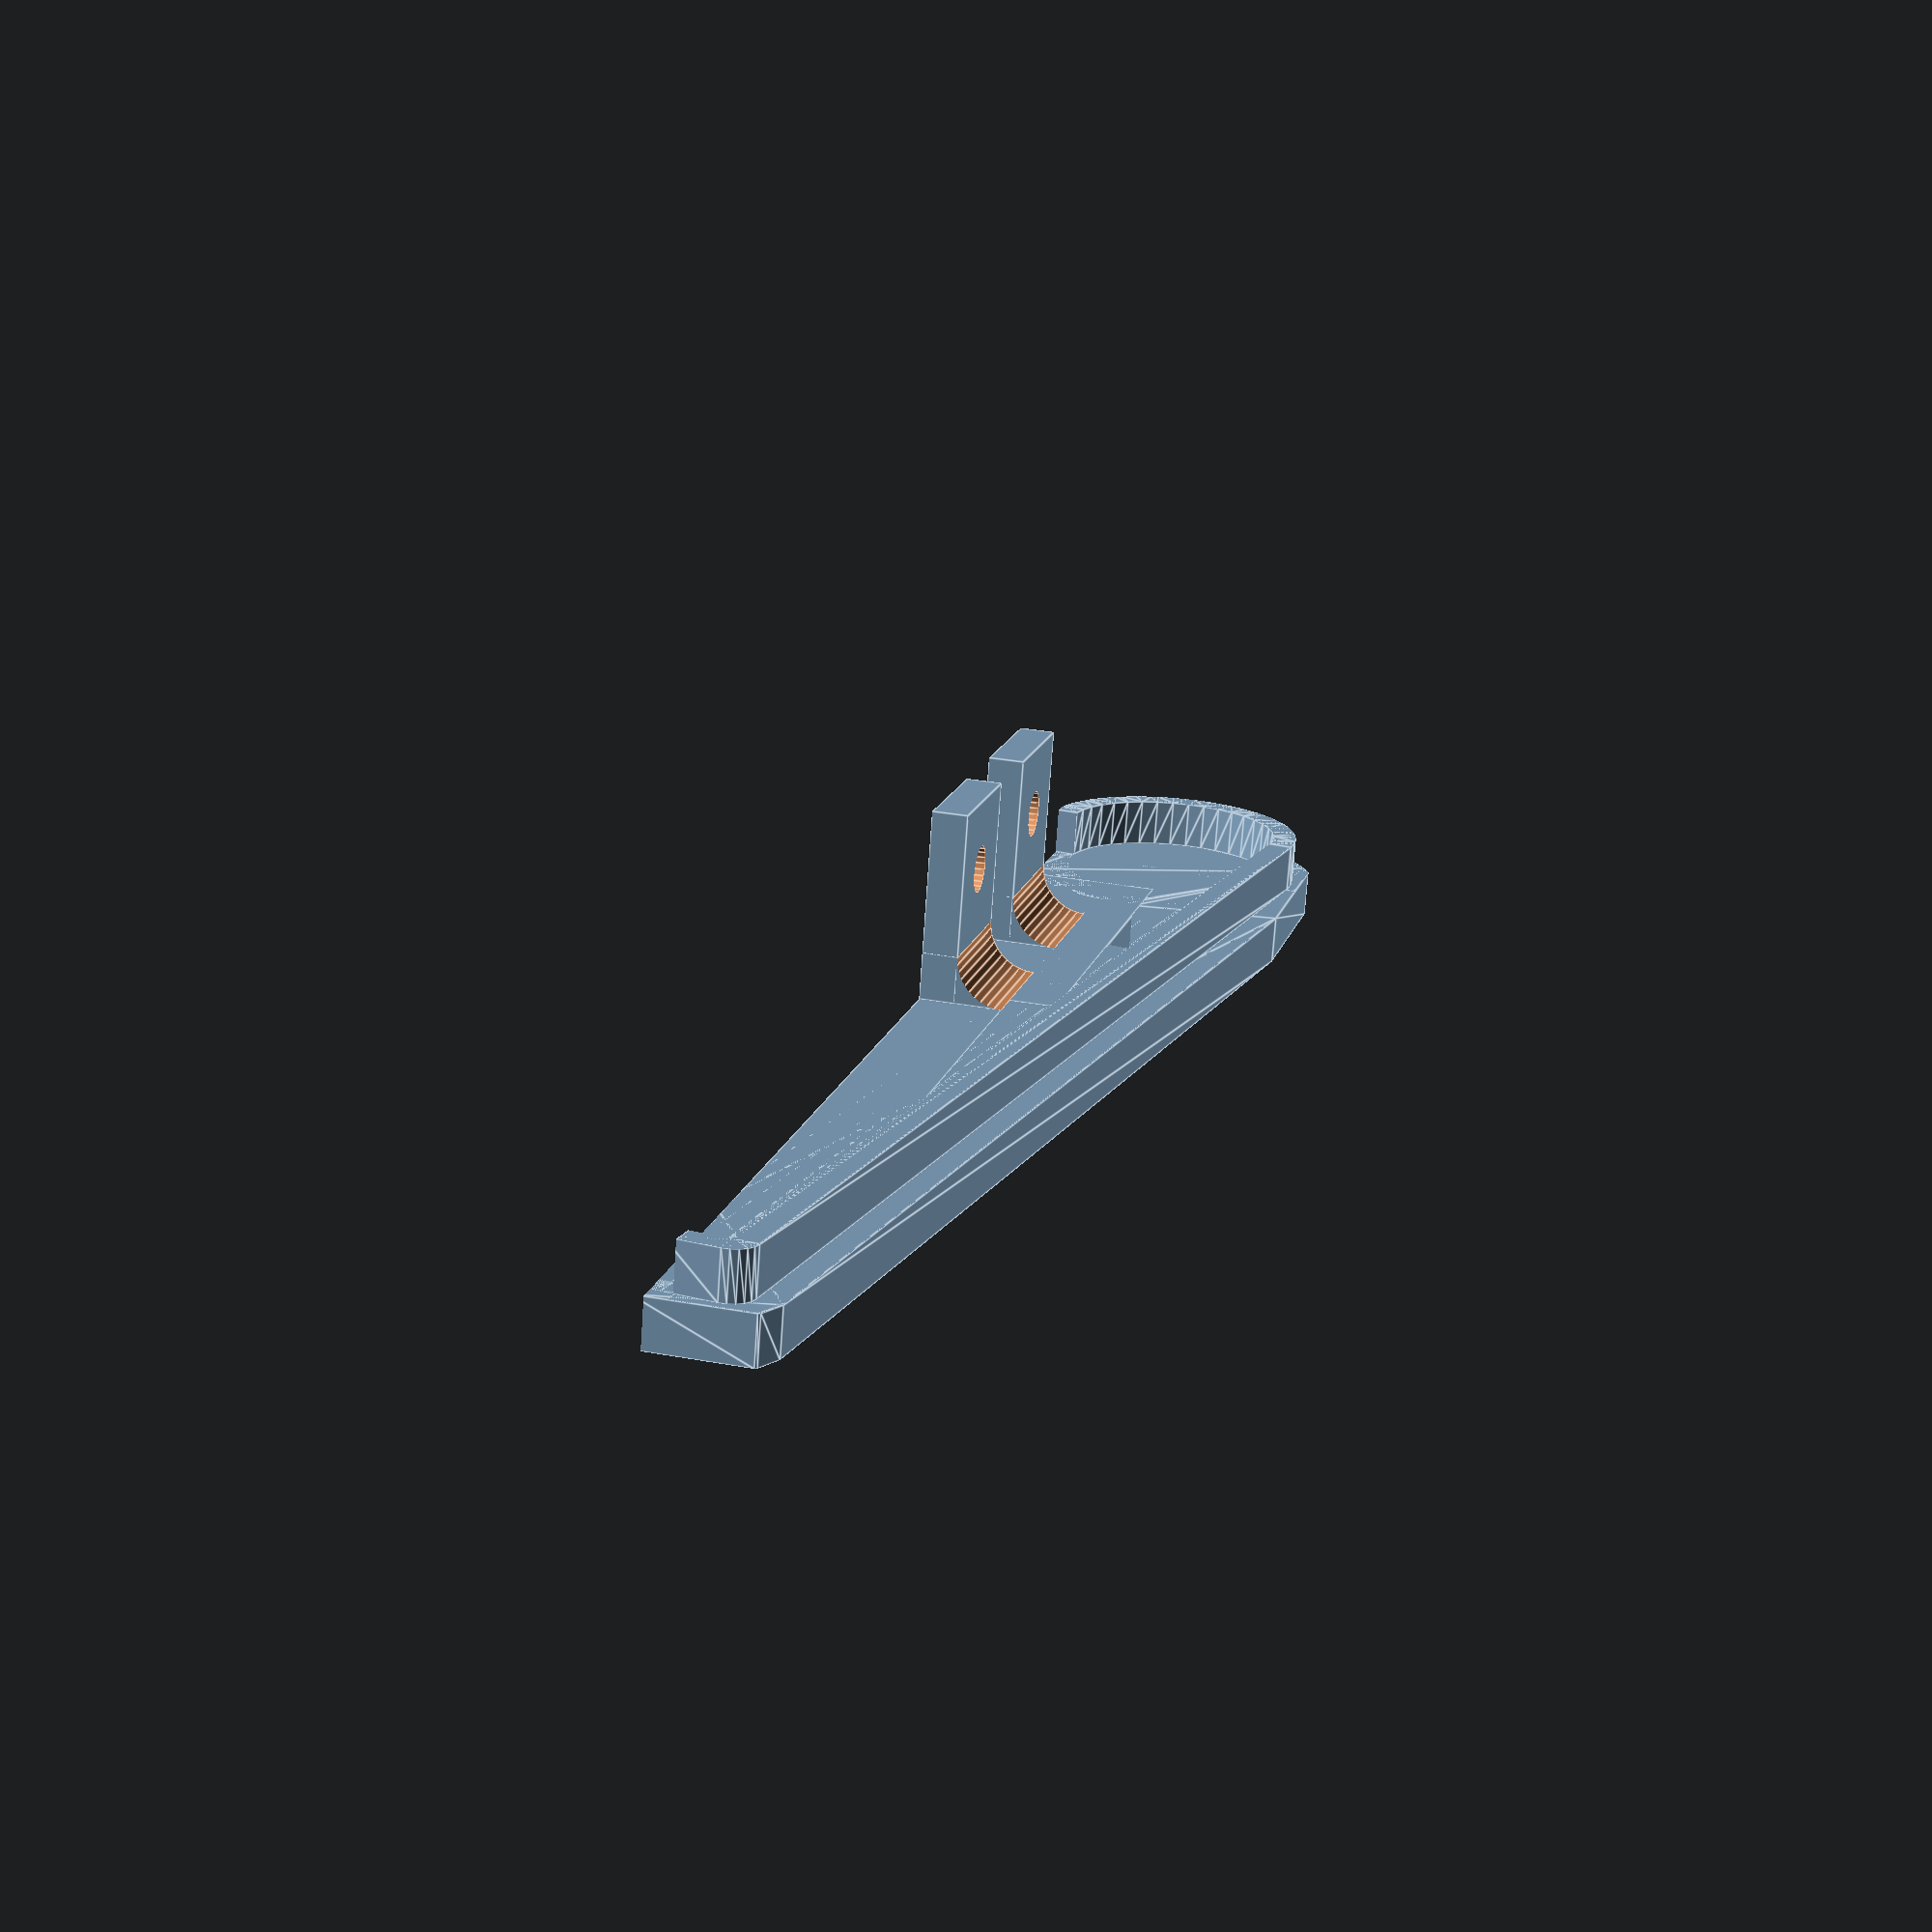
<openscad>
boff=1;
intersection() {
  translate([0,boff]) cube([140,24,20]);
  union(){
linear_extrude(4) {
  intersection() {
  square([138,24]);
  translate([12,12]) rotate([0,0,-7]) offset(4) keyboard_profile();
  }
}
translate([12,12,4]) rotate([0,0,-7]) {
  //linear_extrude(4) keyboard_profile();
 intersection() {
   union(){
     translate([-12,-12]) cube([12,24,4]);
     translate([0,6]) cube([130,10,4]);
   }
linear_extrude(4,convexity=10) difference() {
  minkowski() {
    keyboard_profile();
    circle(d=4,$fn=20);
  }
  keyboard_profile();
}
}
}
}
}
  translate([19,boff]) cube([110,7,4]);
  translate([19,boff]) cube([40,11,4]);
for(x=[30,50]) translate([x,boff,4]) {
  *translate([0,0,-4]) cube([8,4,8]);
  difference(){
    cube([12,7,4]);
    translate([-.01,7,4]) rotate([0,90]) cylinder(d=8,h=13,$fn=40);
  }
  difference() {
    cube([12,3,16]);
    translate([6,-.01,10]) rotate([-90,0]) cylinder(d=4,h=3.02,$fn=24);
  }
}
/*
difference() {
  union(){
    square([140,10]);
    square([30,24]);
  }
  translate([12,12]) rotate([0,0,-7]) 
    keyboard_profile();
//*
}
//*/

module keyboard_profile()
{
  //translate([10,10])
  {
    circle(d=18.6,$fn=40);
    translate([4.65,0]) square([4.65,9.3]);
    translate([9.3,2.65])
      difference() {
        square([2.4,2.4]);
        translate([2.4,0]) circle(r=2.4,$fn=30);
      }
    translate([0,5]) square([123,4.3]);
  }
}
</openscad>
<views>
elev=253.6 azim=283.7 roll=184.0 proj=p view=edges
</views>
